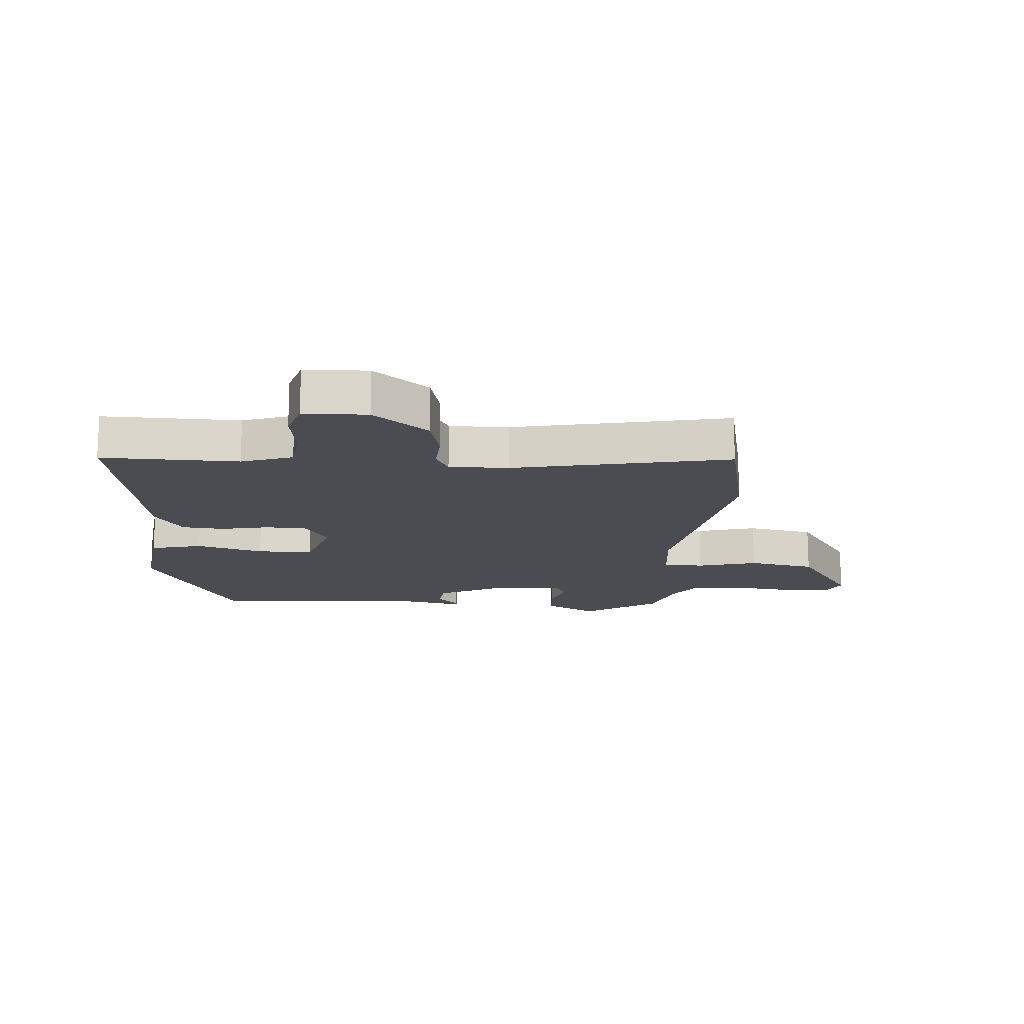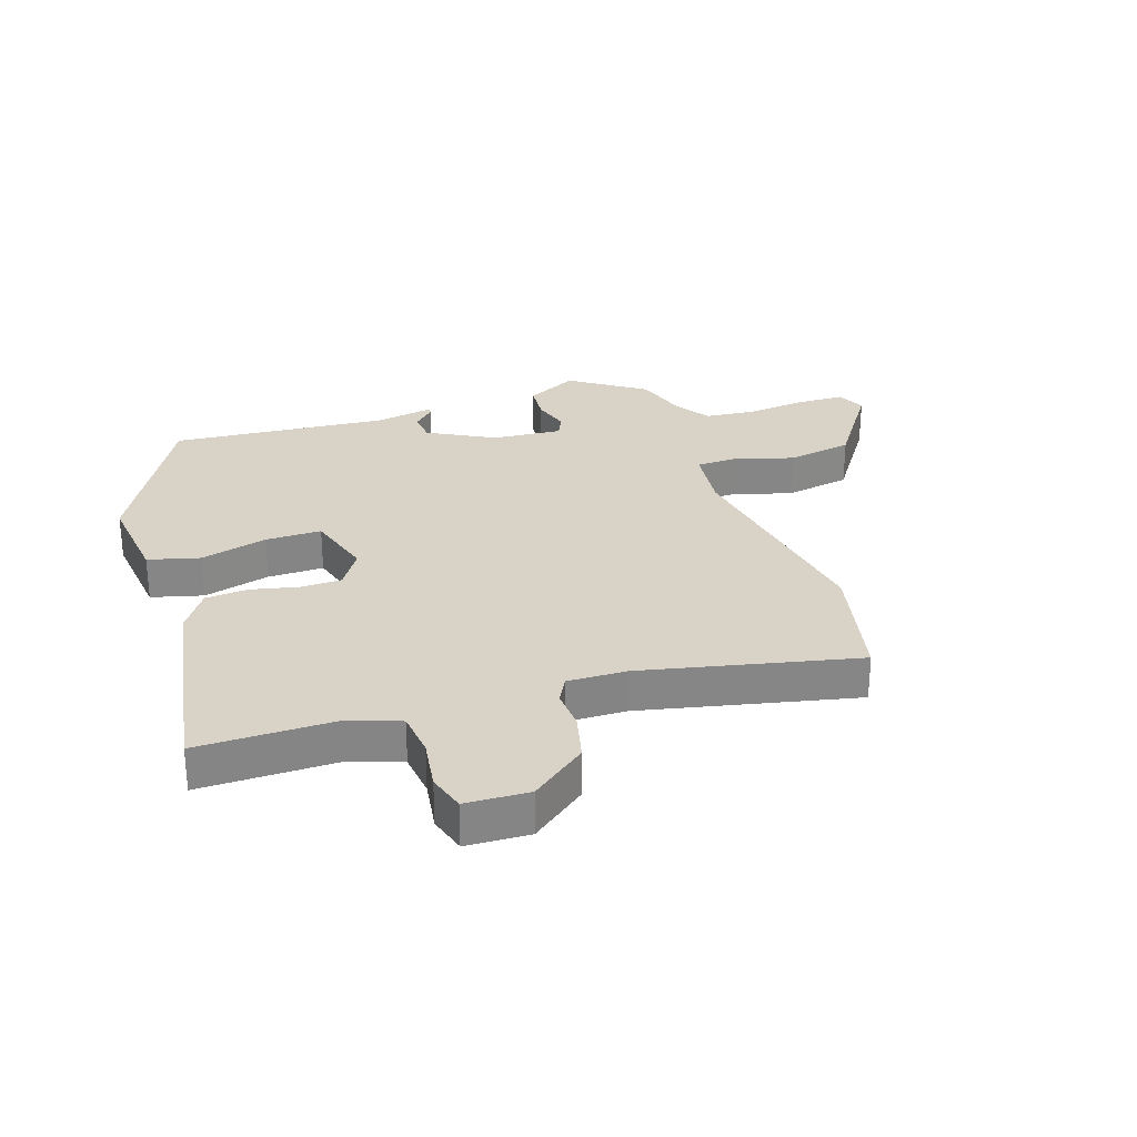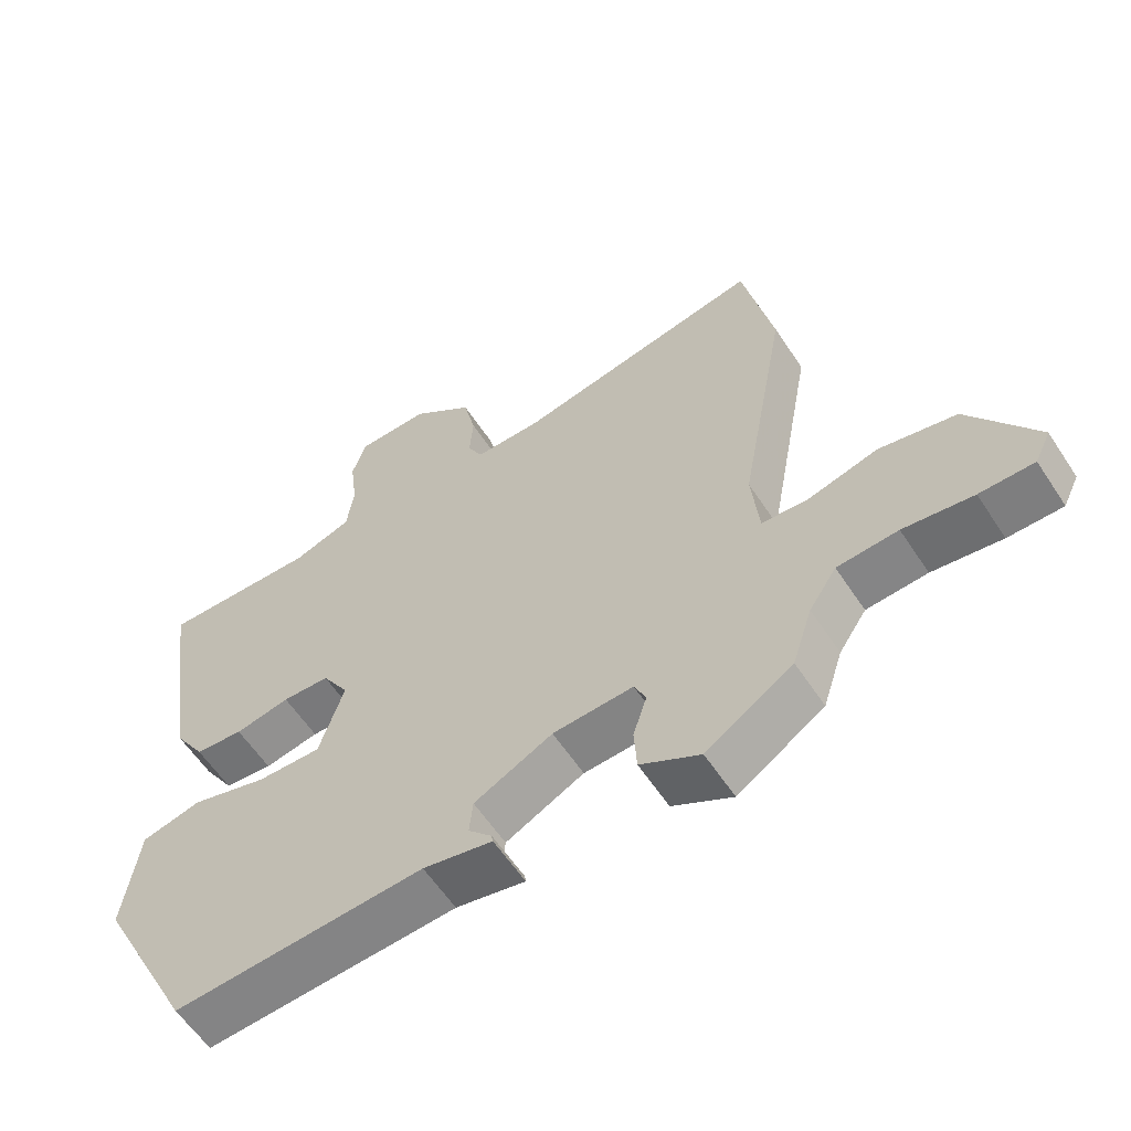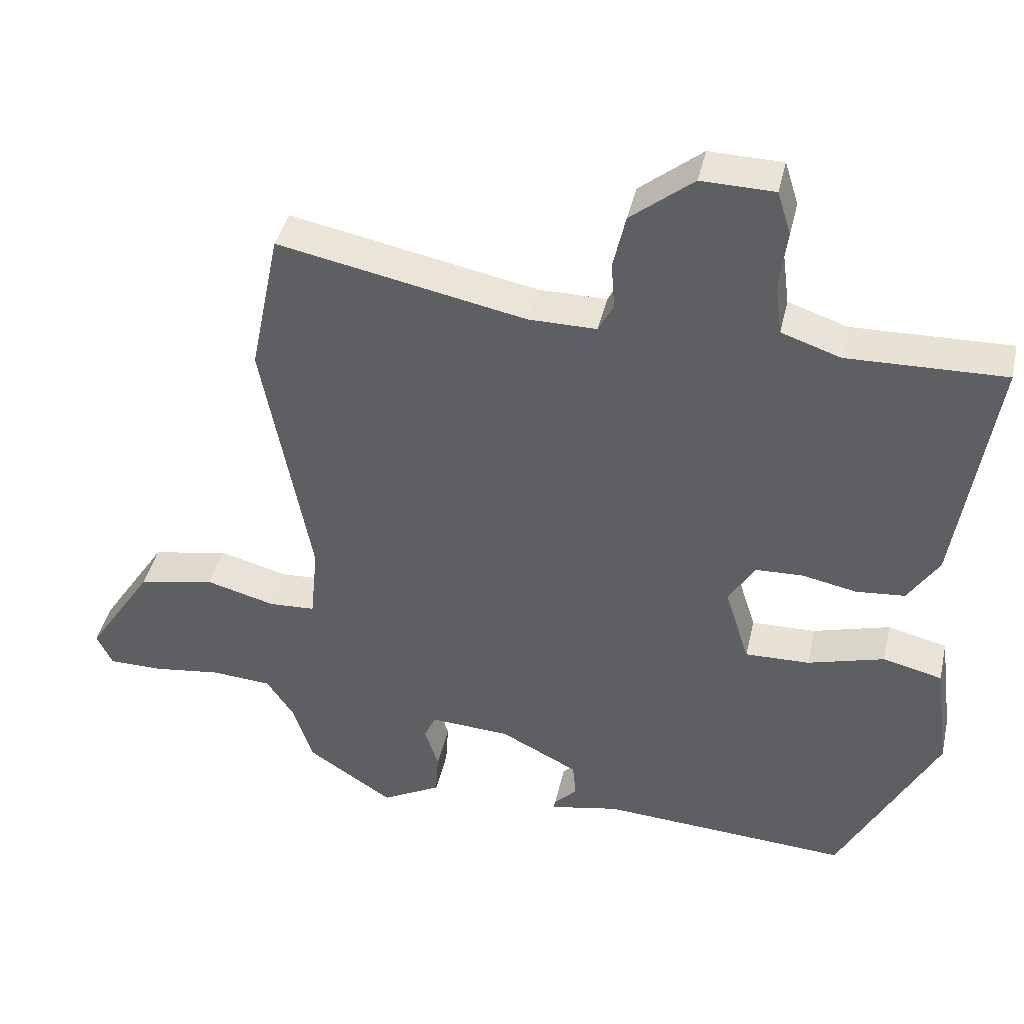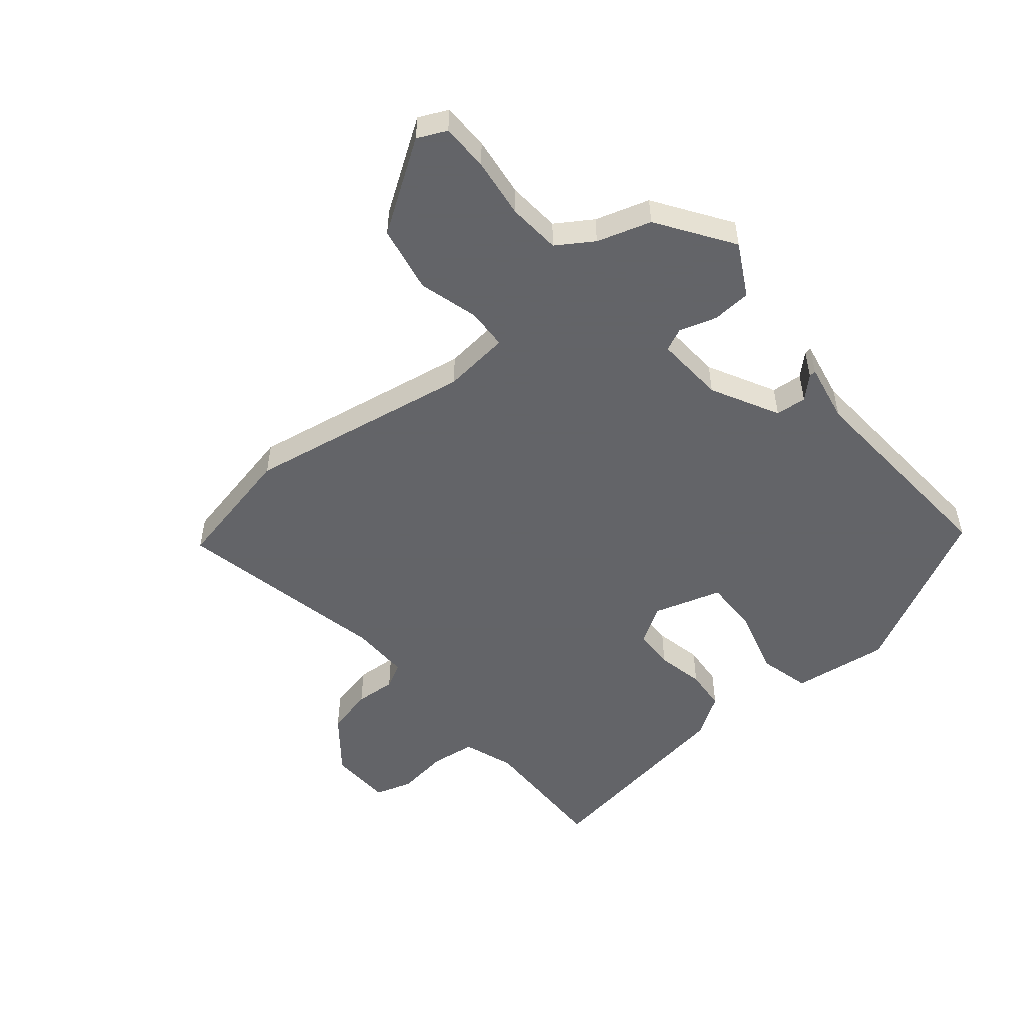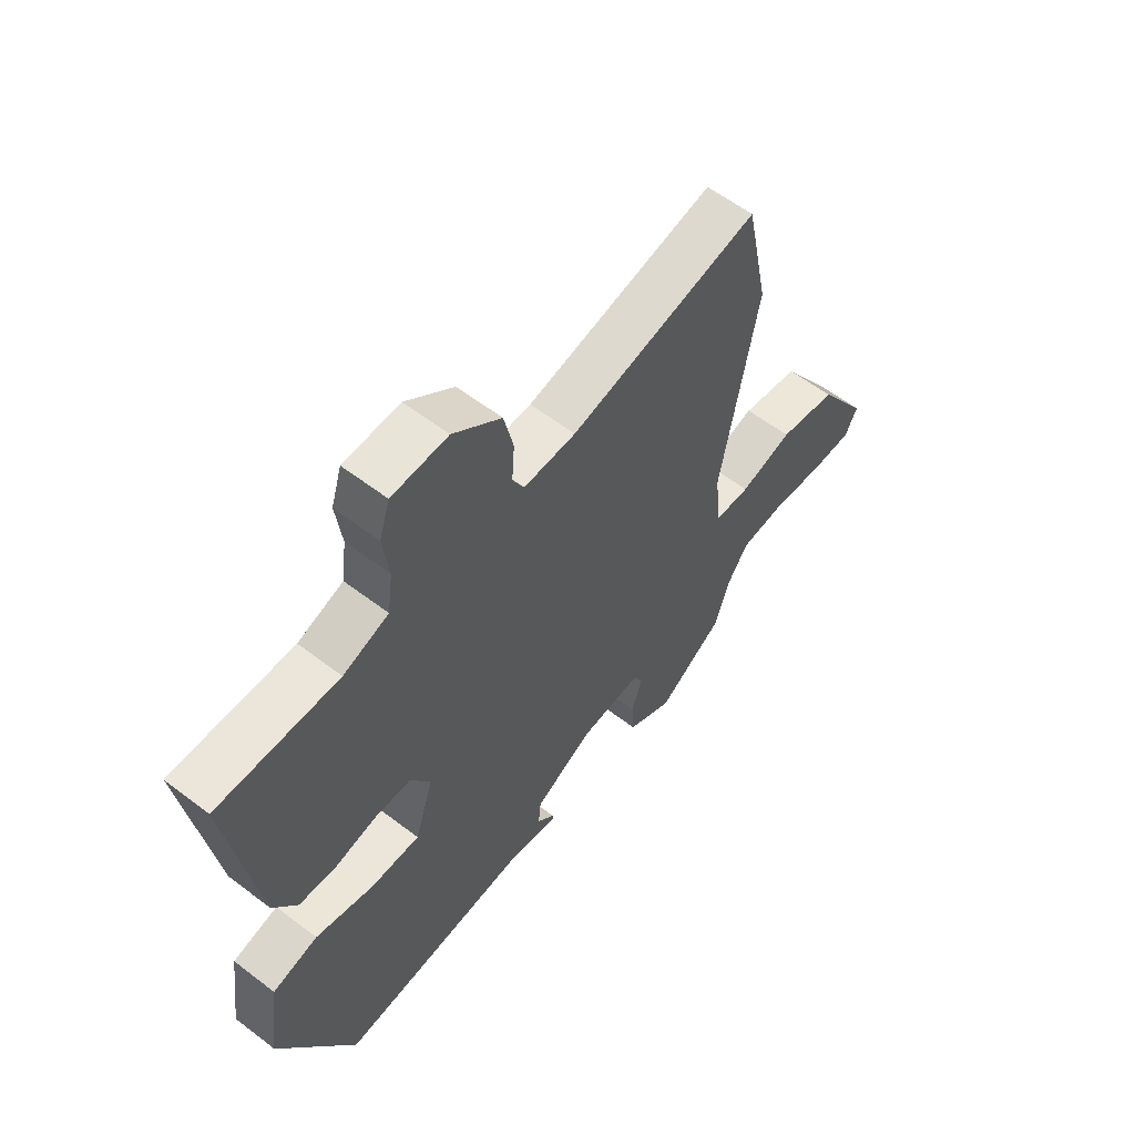
<metadata>
{"format":"obj","ext":"obj","renderer":"f3d","projection":"perspective","resolution":1024,"background":"white","views":[{"elev":-15.4,"azim":-3.6,"up":"+Y"},{"elev":28.2,"azim":-17.3,"up":"+Y"},{"elev":-59.5,"azim":33.2,"up":"+Z"},{"elev":42.2,"azim":-167.2,"up":"+Z"},{"elev":-51.3,"azim":130.3,"up":"+Y"},{"elev":59.3,"azim":-51.8,"up":"+Z"}]}
</metadata>
<code>
v -0.396 0.07 -0.489
v -0.539 0.07 -0.209
v -0.517 0.07 -0.047
v -0.43 0.07 -0.026
v -0.318 0.07 -0.059
v -0.224 0.07 -0.062
v -0.188 0.07 0.052
v -0.227 0.07 0.116
v -0.296 0.07 0.119
v -0.376 0.07 0.103
v -0.447 0.07 0.11
v -0.492 0.07 0.181
v -0.545 0.07 0.538
v -0.316 0.07 0.531
v -0.23 0.07 0.56
v -0.22 0.07 0.636
v -0.231 0.07 0.723
v -0.211 0.07 0.786
v -0.105 0.07 0.788
v -0.014 0.07 0.714
v 0.004 0.07 0.634
v -0.001 0.07 0.565
v 0.021 0.07 0.522
v 0.12 0.07 0.522
v 0.481 0.07 0.593
v 0.525 0.07 0.378
v 0.455 0.07 -0.003
v 0.466 0.07 -0.115
v 0.534 0.07 -0.119
v 0.635 0.07 -0.092
v 0.747 0.07 -0.115
v 0.845 0.07 -0.266
v 0.822 0.07 -0.314
v 0.743 0.07 -0.314
v 0.642 0.07 -0.3
v 0.554 0.07 -0.306
v 0.514 0.07 -0.366
v 0.485 0.07 -0.456
v 0.359 0.07 -0.539
v 0.272 0.07 -0.491
v 0.268 0.07 -0.426
v 0.288 0.07 -0.363
v 0.271 0.07 -0.325
v 0.154 0.07 -0.331
v 0.04 0.07 -0.389
v 0.035 0.07 -0.441
v 0.069 0.07 -0.477
v 0.071 0.07 -0.489
v -0.03 0.07 -0.468
v -0.396 0 -0.489
v -0.539 0 -0.209
v -0.517 0 -0.047
v -0.43 0 -0.026
v -0.318 0 -0.059
v -0.224 0 -0.062
v -0.188 0 0.052
v -0.227 0 0.116
v -0.296 0 0.119
v -0.376 0 0.103
v -0.447 0 0.11
v -0.492 0 0.181
v -0.545 0 0.538
v -0.316 0 0.531
v -0.23 0 0.56
v -0.22 0 0.636
v -0.231 0 0.723
v -0.211 0 0.786
v -0.105 0 0.788
v -0.014 0 0.714
v 0.004 0 0.634
v -0.001 0 0.565
v 0.021 0 0.522
v 0.12 0 0.522
v 0.481 0 0.593
v 0.525 0 0.378
v 0.455 0 -0.003
v 0.466 0 -0.115
v 0.534 0 -0.119
v 0.635 0 -0.092
v 0.747 0 -0.115
v 0.845 0 -0.266
v 0.822 0 -0.314
v 0.743 0 -0.314
v 0.642 0 -0.3
v 0.554 0 -0.306
v 0.514 0 -0.366
v 0.485 0 -0.456
v 0.359 0 -0.539
v 0.272 0 -0.491
v 0.268 0 -0.426
v 0.288 0 -0.363
v 0.271 0 -0.325
v 0.154 0 -0.331
v 0.04 0 -0.389
v 0.035 0 -0.441
v 0.069 0 -0.477
v 0.071 0 -0.489
v -0.03 0 -0.468
f 46 47 48 49
f 3 4 5
f 2 3 5
f 1 2 5
f 49 1 5
f 46 49 5
f 45 46 5
f 44 45 5 6
f 43 44 6 7
f 40 41 42
f 39 40 42
f 38 39 42
f 37 38 42
f 36 37 42 43
f 43 7 8
f 36 43 8
f 35 36 8
f 33 34 35
f 32 33 35
f 31 32 35
f 30 31 35
f 29 30 35
f 28 29 35
f 24 25 26 27
f 23 24 27 28
f 20 21 22
f 19 20 22
f 18 19 22
f 17 18 22
f 16 17 22
f 15 16 22 23
f 14 15 23 28
f 12 13 14
f 11 12 14
f 10 11 14
f 9 10 14
f 8 9 14
f 8 14 28 35
f 98 97 96 95
f 54 53 52
f 54 52 51
f 54 51 50
f 54 50 98
f 54 98 95
f 54 95 94
f 55 54 94 93
f 56 55 93 92
f 91 90 89
f 91 89 88
f 91 88 87
f 91 87 86
f 92 91 86 85
f 57 56 92
f 57 92 85
f 57 85 84
f 84 83 82
f 84 82 81
f 84 81 80
f 84 80 79
f 84 79 78
f 84 78 77
f 76 75 74 73
f 77 76 73 72
f 71 70 69
f 71 69 68
f 71 68 67
f 71 67 66
f 71 66 65
f 72 71 65 64
f 77 72 64 63
f 63 62 61
f 63 61 60
f 63 60 59
f 63 59 58
f 63 58 57
f 84 77 63 57
f 1 50 51 2
f 2 51 52 3
f 3 52 53 4
f 4 53 54 5
f 5 54 55 6
f 6 55 56 7
f 7 56 57 8
f 8 57 58 9
f 9 58 59 10
f 10 59 60 11
f 11 60 61 12
f 12 61 62 13
f 13 62 63 14
f 14 63 64 15
f 15 64 65 16
f 16 65 66 17
f 17 66 67 18
f 18 67 68 19
f 19 68 69 20
f 20 69 70 21
f 21 70 71 22
f 22 71 72 23
f 23 72 73 24
f 24 73 74 25
f 25 74 75 26
f 26 75 76 27
f 27 76 77 28
f 28 77 78 29
f 29 78 79 30
f 30 79 80 31
f 31 80 81 32
f 32 81 82 33
f 33 82 83 34
f 34 83 84 35
f 35 84 85 36
f 36 85 86 37
f 37 86 87 38
f 38 87 88 39
f 39 88 89 40
f 40 89 90 41
f 41 90 91 42
f 42 91 92 43
f 43 92 93 44
f 44 93 94 45
f 45 94 95 46
f 46 95 96 47
f 47 96 97 48
f 48 97 98 49
f 49 98 50 1

</code>
